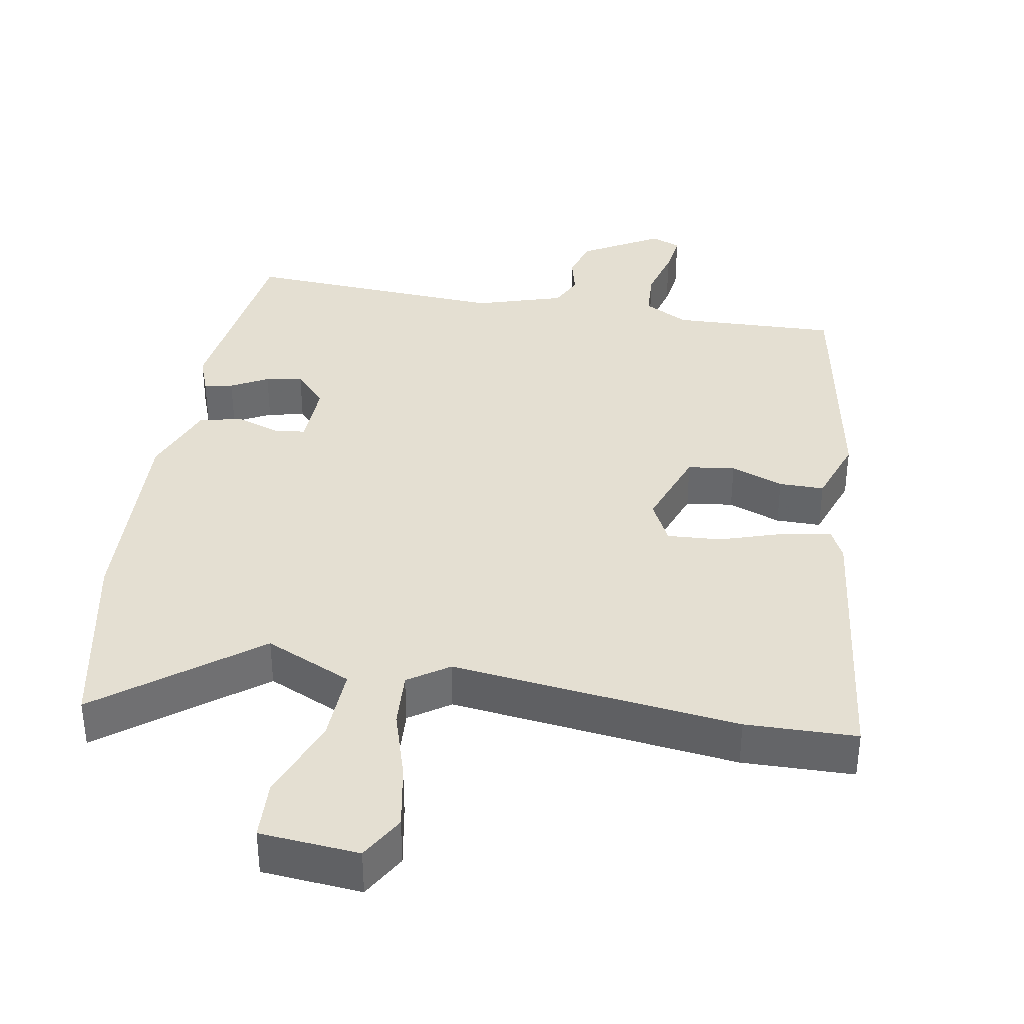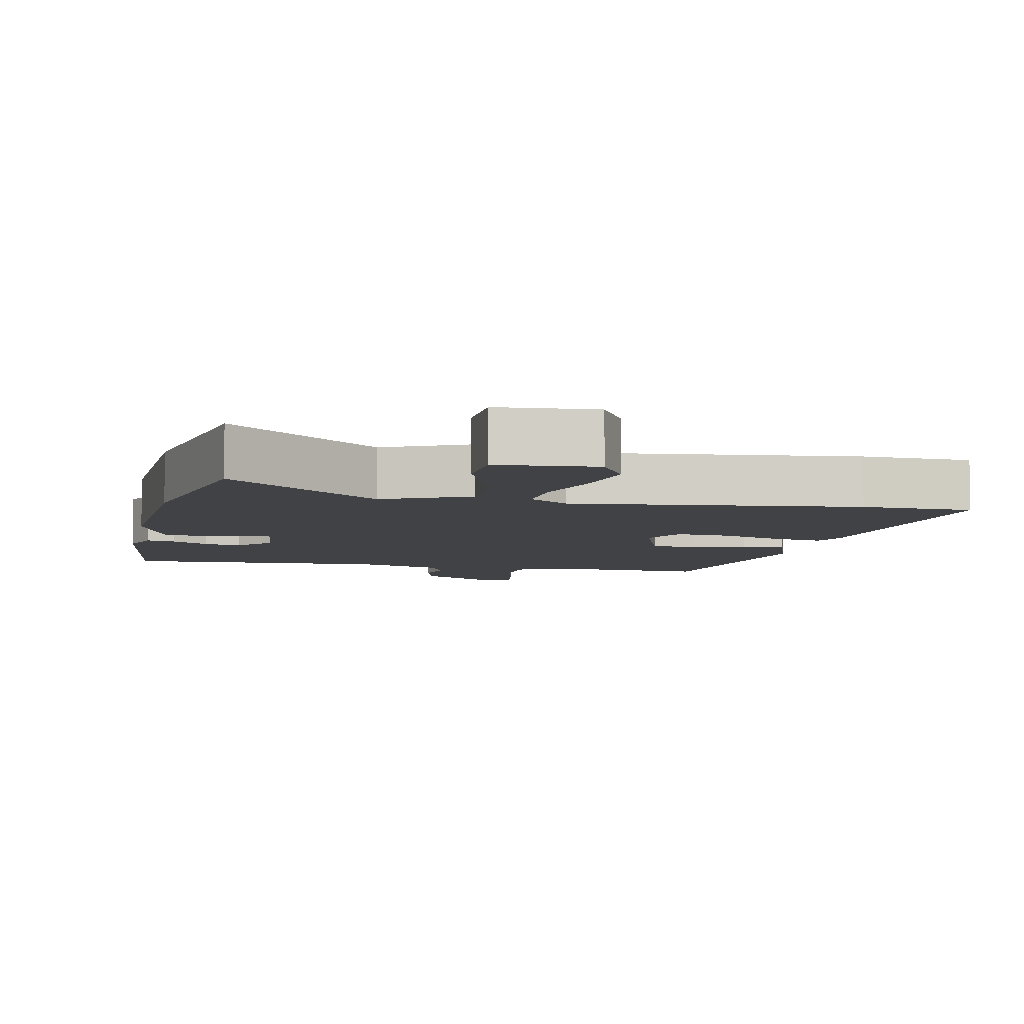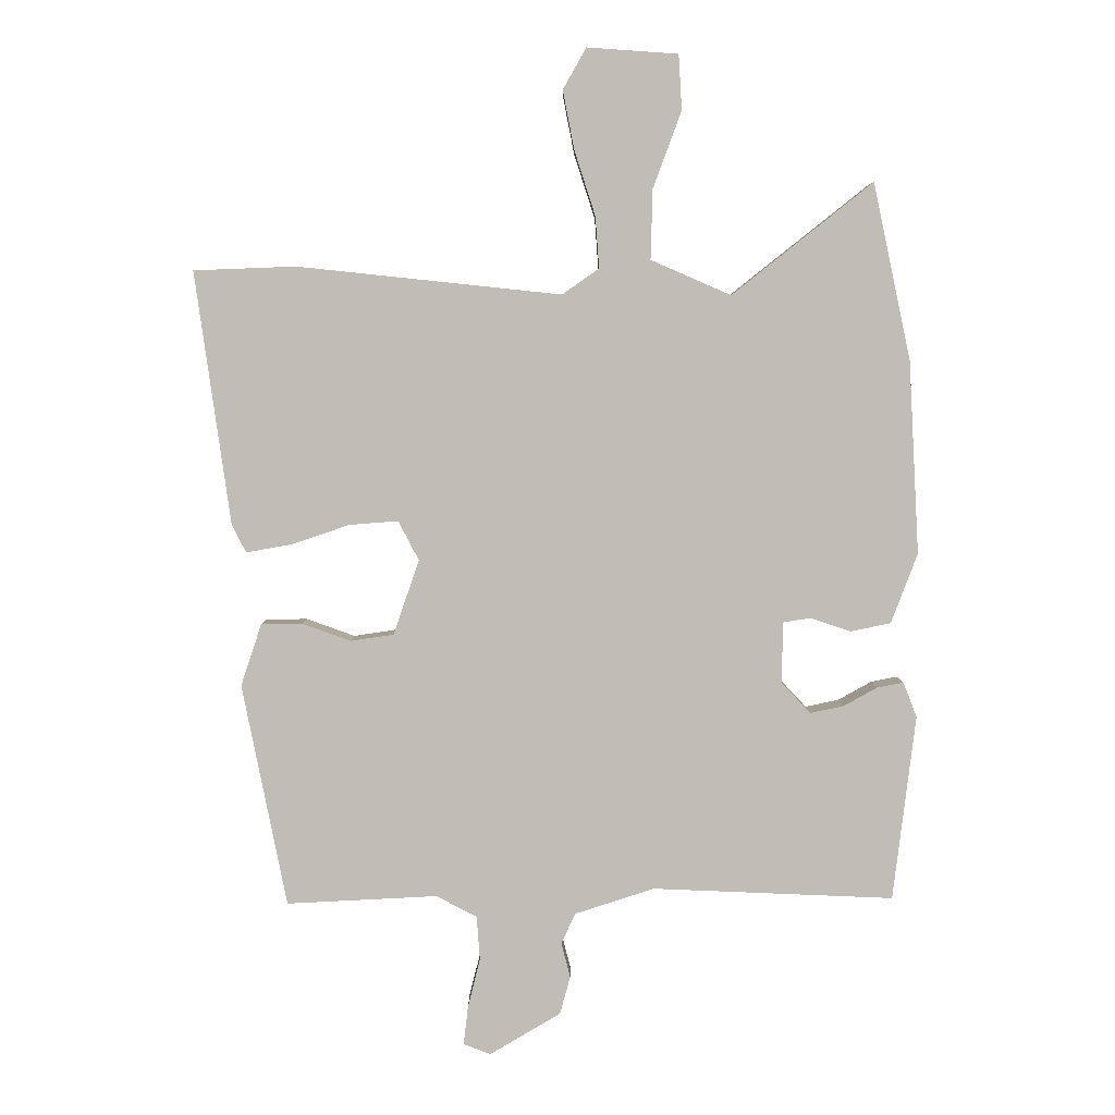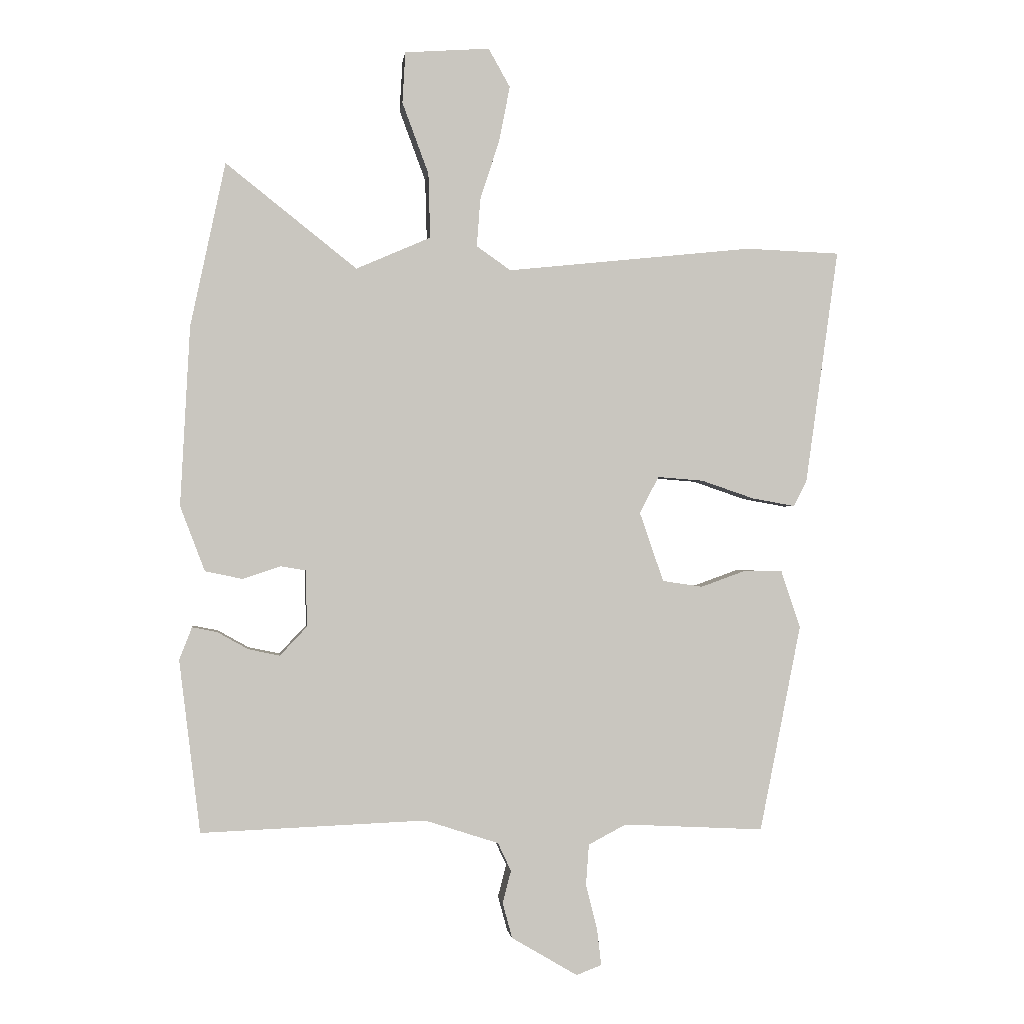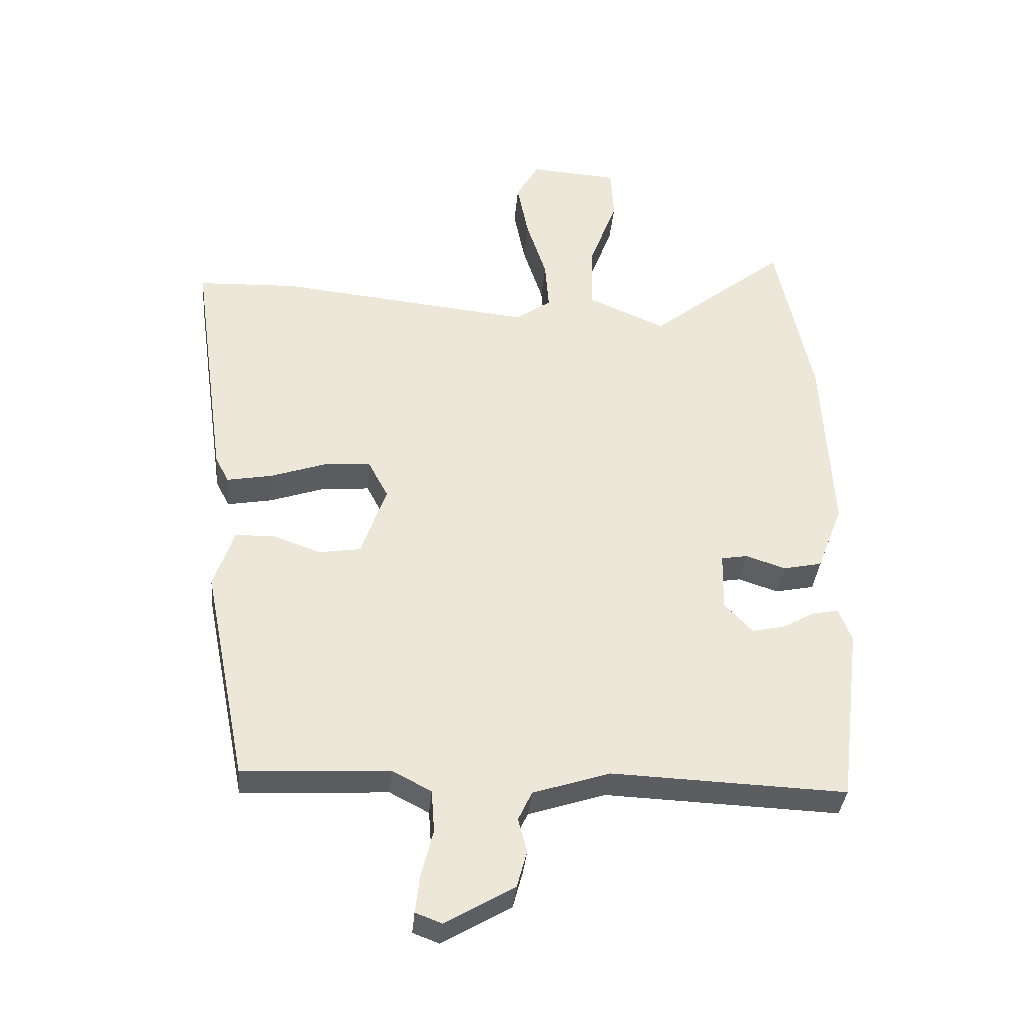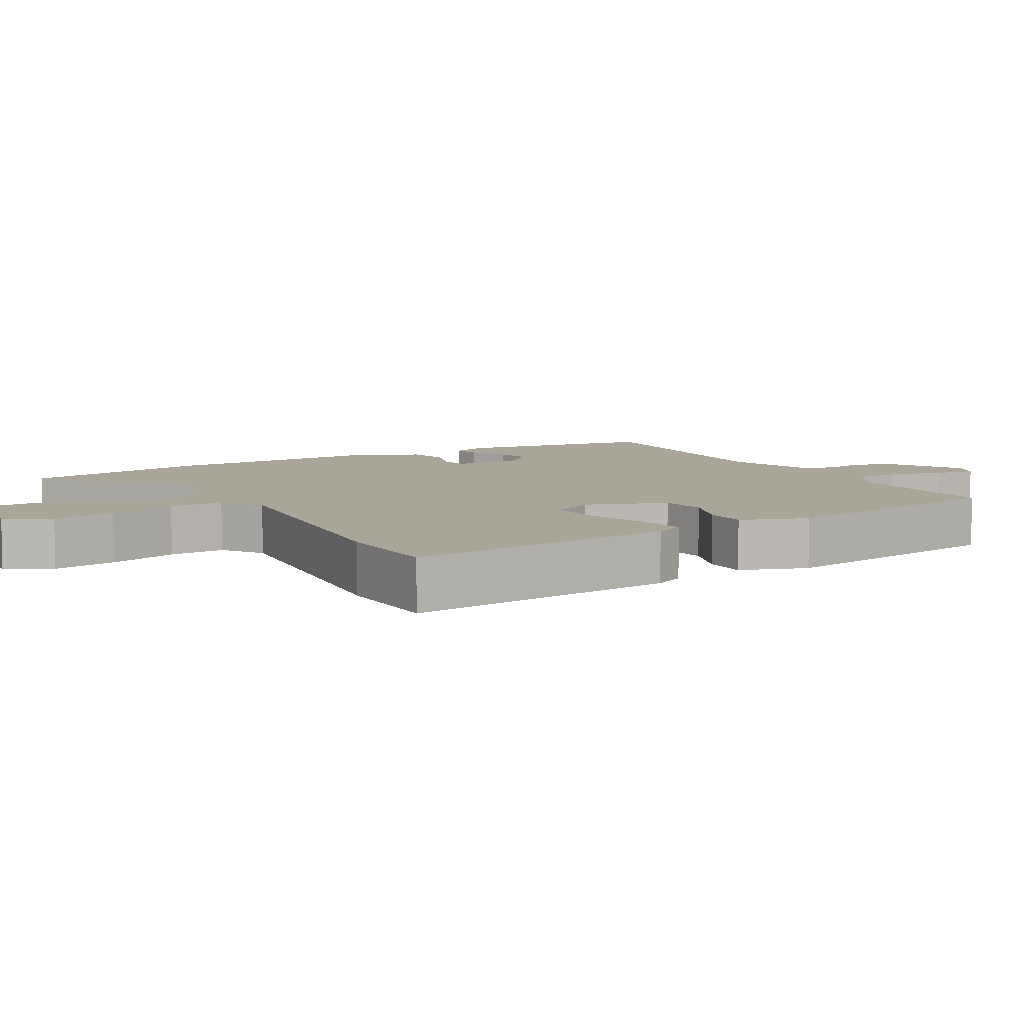
<metadata>
{"format":"obj","ext":"obj","renderer":"f3d","projection":"perspective","resolution":1024,"background":"white","views":[{"elev":37.2,"azim":10.8,"up":"+Y"},{"elev":-6.6,"azim":-11.4,"up":"+Y"},{"elev":4.6,"azim":-179.9,"up":"+Z"},{"elev":-0.7,"azim":-6.8,"up":"+Z"},{"elev":-35.9,"azim":174.9,"up":"+Z"},{"elev":7.4,"azim":61.0,"up":"+Y"}]}
</metadata>
<code>
v -0.512 0.07 -0.482
v -0.547 0.07 -0.195
v -0.526 0.07 -0.141
v -0.485 0.07 -0.149
v -0.433 0.07 -0.178
v -0.381 0.07 -0.189
v -0.336 0.07 -0.141
v -0.338 0.07 -0.047
v -0.38 0.07 -0.04
v -0.443 0.07 -0.061
v -0.505 0.07 -0.048
v -0.546 0.07 0.06
v -0.53 0.07 0.359
v -0.472 0.07 0.632
v -0.254 0.07 0.459
v -0.13 0.07 0.513
v -0.133 0.07 0.621
v -0.177 0.07 0.74
v -0.172 0.07 0.825
v -0.031 0.07 0.835
v 0.005 0.07 0.771
v -0.013 0.07 0.679
v -0.045 0.07 0.58
v -0.051 0.07 0.5
v 0.006 0.07 0.46
v 0.415 0.07 0.503
v 0.573 0.07 0.497
v 0.518 0.07 0.105
v 0.496 0.07 0.062
v 0.424 0.07 0.075
v 0.336 0.07 0.105
v 0.26 0.07 0.111
v 0.228 0.07 0.05
v 0.268 0.07 -0.066
v 0.335 0.07 -0.076
v 0.41 0.07 -0.049
v 0.474 0.07 -0.05
v 0.506 0.07 -0.146
v 0.437 0.07 -0.491
v 0.203 0.07 -0.479
v 0.14 0.07 -0.512
v 0.135 0.07 -0.58
v 0.154 0.07 -0.656
v 0.161 0.07 -0.716
v 0.119 0.07 -0.732
v 0.009 0.07 -0.667
v -0.007 0.07 -0.608
v 0.007 0.07 -0.554
v -0.015 0.07 -0.507
v -0.138 0.07 -0.467
v -0.512 0 -0.482
v -0.547 0 -0.195
v -0.526 0 -0.141
v -0.485 0 -0.149
v -0.433 0 -0.178
v -0.381 0 -0.189
v -0.336 0 -0.141
v -0.338 0 -0.047
v -0.38 0 -0.04
v -0.443 0 -0.061
v -0.505 0 -0.048
v -0.546 0 0.06
v -0.53 0 0.359
v -0.472 0 0.632
v -0.254 0 0.459
v -0.13 0 0.513
v -0.133 0 0.621
v -0.177 0 0.74
v -0.172 0 0.825
v -0.031 0 0.835
v 0.005 0 0.771
v -0.013 0 0.679
v -0.045 0 0.58
v -0.051 0 0.5
v 0.006 0 0.46
v 0.415 0 0.503
v 0.573 0 0.497
v 0.518 0 0.105
v 0.496 0 0.062
v 0.424 0 0.075
v 0.336 0 0.105
v 0.26 0 0.111
v 0.228 0 0.05
v 0.268 0 -0.066
v 0.335 0 -0.076
v 0.41 0 -0.049
v 0.474 0 -0.05
v 0.506 0 -0.146
v 0.437 0 -0.491
v 0.203 0 -0.479
v 0.14 0 -0.512
v 0.135 0 -0.58
v 0.154 0 -0.656
v 0.161 0 -0.716
v 0.119 0 -0.732
v 0.009 0 -0.667
v -0.007 0 -0.608
v 0.007 0 -0.554
v -0.015 0 -0.507
v -0.138 0 -0.467
f 46 47 48
f 45 46 48
f 44 45 48
f 43 44 48
f 42 43 48
f 41 42 48 49
f 40 41 49 50
f 38 39 40
f 37 38 40
f 36 37 40
f 35 36 40
f 34 35 40 50
f 29 30 31
f 28 29 31
f 27 28 31
f 26 27 31
f 25 26 31
f 24 25 31 32
f 21 22 23
f 20 21 23
f 19 20 23
f 18 19 23
f 17 18 23
f 16 17 23 24
f 24 32 33
f 16 24 33
f 15 16 33
f 13 14 15
f 12 13 15
f 11 12 15
f 10 11 15
f 9 10 15
f 3 4 5
f 2 3 5
f 1 2 5
f 50 1 5
f 50 5 6
f 34 50 6 7
f 15 33 34
f 9 15 34
f 8 9 34
f 7 8 34
f 98 97 96
f 98 96 95
f 98 95 94
f 98 94 93
f 98 93 92
f 99 98 92 91
f 100 99 91 90
f 90 89 88
f 90 88 87
f 90 87 86
f 90 86 85
f 100 90 85 84
f 81 80 79
f 81 79 78
f 81 78 77
f 81 77 76
f 81 76 75
f 82 81 75 74
f 73 72 71
f 73 71 70
f 73 70 69
f 73 69 68
f 73 68 67
f 74 73 67 66
f 83 82 74
f 83 74 66
f 83 66 65
f 65 64 63
f 65 63 62
f 65 62 61
f 65 61 60
f 65 60 59
f 55 54 53
f 55 53 52
f 55 52 51
f 55 51 100
f 56 55 100
f 57 56 100 84
f 84 83 65
f 84 65 59
f 84 59 58
f 84 58 57
f 1 51 52 2
f 2 52 53 3
f 3 53 54 4
f 4 54 55 5
f 5 55 56 6
f 6 56 57 7
f 7 57 58 8
f 8 58 59 9
f 9 59 60 10
f 10 60 61 11
f 11 61 62 12
f 12 62 63 13
f 13 63 64 14
f 14 64 65 15
f 15 65 66 16
f 16 66 67 17
f 17 67 68 18
f 18 68 69 19
f 19 69 70 20
f 20 70 71 21
f 21 71 72 22
f 22 72 73 23
f 23 73 74 24
f 24 74 75 25
f 25 75 76 26
f 26 76 77 27
f 27 77 78 28
f 28 78 79 29
f 29 79 80 30
f 30 80 81 31
f 31 81 82 32
f 32 82 83 33
f 33 83 84 34
f 34 84 85 35
f 35 85 86 36
f 36 86 87 37
f 37 87 88 38
f 38 88 89 39
f 39 89 90 40
f 40 90 91 41
f 41 91 92 42
f 42 92 93 43
f 43 93 94 44
f 44 94 95 45
f 45 95 96 46
f 46 96 97 47
f 47 97 98 48
f 48 98 99 49
f 49 99 100 50
f 50 100 51 1

</code>
